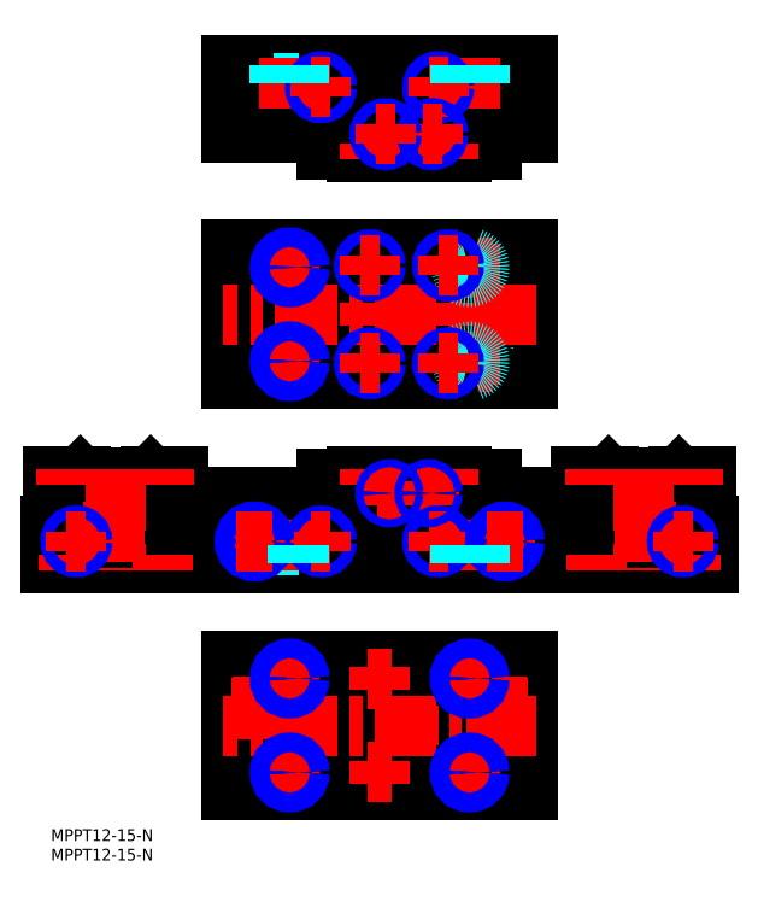
<metadata>
{"format":"dxf","ext":"dxf","renderer":"ezdxf+matplotlib","layout":"modelspace","background":"white","min_lineweight":24,"dpi":150}
</metadata>
<code>
0
SECTION
2
ENTITIES
0
INSERT
8
MSM_CONTINUOUS
2
*U2
10
0
20
0
30
0
0
INSERT
8
MSM_CONTINUOUS
2
*U3
10
0
20
0
30
0
0
LINE
8
MSM_DASHED
10
111
20
185.5
30
0
11
111
21
190.5
31
0
0
LINE
8
MSM_CONTINUOUS
10
112.5
20
178
30
0
11
122
21
178
31
0
0
LINE
8
MSM_CONTINUOUS
10
112.5
20
173.5
30
0
11
112.5
21
185
31
0
0
LINE
8
MSM_CONTINUOUS
10
122
20
178
30
0
11
122
21
195
31
0
0
LINE
8
MSM_DASHED
10
103
20
185.5
30
0
11
103
21
190.5
31
0
0
LINE
8
MSM_CONTINUOUS
10
104.9
20
173
30
0
11
104.9
21
185
31
0
0
LINE
8
MSM_CONTINUOUS
10
112.5
20
173.5
30
0
11
104.9
21
173.5
31
0
0
LINE
8
MSM_DASHED
10
103
20
190.5
30
0
11
111
21
190.5
31
0
0
LINE
8
MSM_DASHED
10
65
20
185.5
30
0
11
65
21
190.5
31
0
0
LINE
8
MSM_CONTINUOUS
10
70.5
20
173.5
30
0
11
78.1
21
173.5
31
0
0
LINE
8
MSM_CONTINUOUS
10
70.5
20
173.5
30
0
11
70.5
21
185
31
0
0
LINE
8
MSM_CONTINUOUS
10
78.1
20
173
30
0
11
78.1
21
185
31
0
0
LINE
8
MSM_CONTINUOUS
10
78.1
20
173
30
0
11
104.9
21
173
31
0
0
LINE
8
MSM_CONTINUOUS
10
70.5
20
185
30
0
11
112.5
21
185
31
0
0
LINE
8
MSM_CONTINUOUS
10
167.5
20
90
30
0
11
167.5
21
78
31
0
0
LINE
8
MSM_CONTINUOUS
10
160.5
20
90
30
0
11
160.2
21
89.7
31
0
0
LINE
8
MSM_CONTINUOUS
10
167.5
20
90
30
0
11
160.5
21
90
31
0
0
LINE
8
MSM_CONTINUOUS
10
159
20
81
30
0
11
159
21
77.5
31
0
0
LINE
8
MSM_CONTINUOUS
10
159
20
85
30
0
11
159
21
84
31
0
0
ARC
8
MSM_CONTINUOUS
10
159.8
20
82.5
30
0
40
1.7
50
118.1
51
241.9
0
LINE
8
MSM_CONTINUOUS
10
142.5
20
90
30
0
11
142.8
21
89.7
31
0
0
LINE
8
MSM_CONTINUOUS
10
144
20
81
30
0
11
144
21
77.5
31
0
0
LINE
8
MSM_CONTINUOUS
10
144
20
85
30
0
11
144
21
84
31
0
0
LINE
8
MSM_CONTINUOUS
10
135.5
20
90
30
0
11
135.5
21
78
31
0
0
LINE
8
MSM_CONTINUOUS
10
135.5
20
90
30
0
11
142.5
21
90
31
0
0
LINE
8
MSM_CONTINUOUS
10
135.5
20
78
30
0
11
144
21
78
31
0
0
LINE
8
MSM_CONTINUOUS
10
135
20
77.5
30
0
11
144
21
77.5
31
0
0
LINE
8
MSM_CONTINUOUS
10
159
20
85
30
0
11
144
21
85
31
0
0
ARC
8
MSM_CONTINUOUS
10
143.2
20
82.5
30
0
40
1.7
50
298.1
51
61.93
0
LINE
8
MSM_CONTINUOUS
10
167.5
20
78
30
0
11
159
21
78
31
0
0
LINE
8
MSM_CONTINUOUS
10
160.2
20
89.7
30
0
11
142.8
21
89.7
31
0
0
LINE
8
MSM_CONTINUOUS
10
168
20
77.5
30
0
11
159
21
77.5
31
0
0
LINE
8
MSM_CONTINUOUS
10
135
20
68
30
0
11
168
21
68
31
0
0
LINE
8
MSM_CONTINUOUS
10
135
20
77.5
30
0
11
135
21
68
31
0
0
LINE
8
MSM_CONTINUOUS
10
168
20
77.5
30
0
11
168
21
68
31
0
0
CIRCLE
8
MSM_CONTINUOUS
10
151.5
20
76
30
0
40
6.4
0
LINE
8
MSM_CONTINUOUS
10
112.5
20
139
30
0
11
122
21
139
31
0
0
LINE
8
MSM_CONTINUOUS
10
112.5
20
124
30
0
11
122
21
124
31
0
0
CIRCLE
8
MSM_CONTINUOUS
10
101.5
20
131.5
30
0
40
1.5
0
LINE
8
MSM_CONTINUOUS
10
104.9
20
147.3
30
0
11
112.5
21
147.3
31
0
0
ARC
8
MSM_DASHED
10
107
20
143.5
30
0
40
4
50
108.2
51
71.8
0
LINE
8
MSM_CONTINUOUS
10
112.5
20
89.5
30
0
11
112.5
21
78
31
0
0
LINE
8
MSM_CONTINUOUS
10
112.5
20
85
30
0
11
122
21
85
31
0
0
LINE
8
MSM_CONTINUOUS
10
104.9
20
90
30
0
11
104.9
21
78
31
0
0
LINE
8
MSM_CONTINUOUS
10
112.5
20
89.5
30
0
11
104.9
21
89.5
31
0
0
LINE
8
MSM_CONTINUOUS
10
104.9
20
115.7
30
0
11
112.5
21
115.7
31
0
0
LINE
8
MSM_CONTINUOUS
10
104.9
20
147.5
30
0
11
104.9
21
115.5
31
0
0
LINE
8
MSM_CONTINUOUS
10
112.5
20
147.3
30
0
11
112.5
21
115.7
31
0
0
LINE
8
MSM_CONTINUOUS
10
122
20
115
30
0
11
122
21
148
31
0
0
ARC
8
MSM_DASHED
10
107
20
119.5
30
0
40
4
50
288.2
51
251.8
0
LINE
8
MSM_CONTINUOUS
10
81
20
133
30
0
11
82
21
133
31
0
0
LINE
8
MSM_CONTINUOUS
10
81
20
130
30
0
11
82
21
130
31
0
0
ARC
8
MSM_CONTINUOUS
10
82
20
131.5
30
0
40
1.5
50
270
51
90
0
LINE
8
MSM_CONTINUOUS
10
78.1
20
147.3
30
0
11
70.5
21
147.3
31
0
0
ARC
8
MSM_CONTINUOUS
10
81
20
131.5
30
0
40
1.5
50
90
51
270
0
LINE
8
MSM_CONTINUOUS
10
78.1
20
115.7
30
0
11
70.5
21
115.7
31
0
0
LINE
8
MSM_CONTINUOUS
10
78.1
20
90
30
0
11
78.1
21
78
31
0
0
LINE
8
MSM_CONTINUOUS
10
70.5
20
89.5
30
0
11
70.5
21
78
31
0
0
LINE
8
MSM_CONTINUOUS
10
70.5
20
89.5
30
0
11
78.1
21
89.5
31
0
0
LINE
8
MSM_CONTINUOUS
10
78.1
20
147.5
30
0
11
78.1
21
115.5
31
0
0
LINE
8
MSM_CONTINUOUS
10
70.5
20
147.3
30
0
11
70.5
21
115.7
31
0
0
LINE
8
MSM_CONTINUOUS
10
78.1
20
90
30
0
11
104.9
21
90
31
0
0
LINE
8
MSM_CONTINUOUS
10
70.5
20
78
30
0
11
112.5
21
78
31
0
0
LINE
8
MSM_CONTINUOUS
10
104.9
20
147.5
30
0
11
78.1
21
147.5
31
0
0
LINE
8
MSM_CONTINUOUS
10
104.9
20
115.5
30
0
11
78.1
21
115.5
31
0
0
LINE
8
MSM_CONTINUOUS
10
104.9
20
122.5
30
0
11
78.1
21
122.5
31
0
0
LINE
8
MSM_CONTINUOUS
10
104.9
20
140.5
30
0
11
78.1
21
140.5
31
0
0
LINE
8
MSM_DASHED
10
103
20
72.5
30
0
11
111
21
72.5
31
0
0
LINE
8
MSM_CONTINUOUS
10
122
20
43
30
0
11
122
21
10
31
0
0
CIRCLE
8
MSM_CONTINUOUS
10
114
20
31
30
0
40
5.9
0
LINE
8
MSM_CONTINUOUS
10
85.5
20
39
30
0
11
85.5
21
38
31
0
0
LINE
8
MSM_CONTINUOUS
10
82.5
20
39
30
0
11
82.5
21
38
31
0
0
ARC
8
MSM_CONTINUOUS
10
84
20
38
30
0
40
1.5
50
180
51
1e-05
0
ARC
8
MSM_CONTINUOUS
10
84
20
39
30
0
40
1.5
50
0
51
180
0
CIRCLE
8
MSM_CONTINUOUS
10
91.5
20
26.5
30
0
40
3
0
ARC
8
MSM_CONTINUOUS
10
90.6
20
26.5
30
0
40
4
50
270
51
90
0
CIRCLE
8
MSM_CONTINUOUS
10
84
20
14.5
30
0
40
1.5
0
ARC
8
MSM_CONTINUOUS
10
77.4
20
26.5
30
0
40
4
50
90
51
270
0
LINE
8
MSM_CONTINUOUS
10
77.4
20
22.5
30
0
11
90.6
21
22.5
31
0
0
LINE
8
MSM_CONTINUOUS
10
77.4
20
30.5
30
0
11
90.6
21
30.5
31
0
0
LINE
8
MSM_CONTINUOUS
10
122
20
85
30
0
11
122
21
68
31
0
0
LINE
8
MSM_DASHED
10
103
20
77.5
30
0
11
103
21
72.5
31
0
0
LINE
8
MSM_DASHED
10
65
20
77.5
30
0
11
65
21
72.5
31
0
0
LINE
8
MSM_DASHED
10
111
20
77.5
30
0
11
111
21
72.5
31
0
0
LINE
8
MSM_DASHED
10
57
20
185.5
30
0
11
57
21
190.5
31
0
0
LINE
8
MSM_CONTINUOUS
10
46
20
178
30
0
11
46
21
195
31
0
0
LINE
8
MSM_CONTINUOUS
10
32.5
20
90
30
0
11
32.5
21
78
31
0
0
LINE
8
MSM_CONTINUOUS
10
46
20
115
30
0
11
46
21
148
31
0
0
LINE
8
MSM_CONTINUOUS
10
25.5
20
90
30
0
11
25.2
21
89.7
31
0
0
LINE
8
MSM_CONTINUOUS
10
24
20
81
30
0
11
24
21
77.5
31
0
0
LINE
8
MSM_CONTINUOUS
10
24
20
85
30
0
11
24
21
84
31
0
0
ARC
8
MSM_CONTINUOUS
10
24.8
20
82.5
30
0
40
1.7
50
118.1
51
241.9
0
LINE
8
MSM_CONTINUOUS
10
7.5
20
90
30
0
11
7.8
21
89.7
31
0
0
LINE
8
MSM_CONTINUOUS
10
9
20
81
30
0
11
9
21
77.5
31
0
0
LINE
8
MSM_CONTINUOUS
10
9
20
85
30
0
11
9
21
84
31
0
0
ARC
8
MSM_CONTINUOUS
10
8.2
20
82.5
30
0
40
1.7
50
298.1
51
61.93
0
LINE
8
MSM_CONTINUOUS
10
0.5
20
90
30
0
11
0.5
21
78
31
0
0
LINE
8
MSM_CONTINUOUS
10
0.5
20
90
30
0
11
7.5
21
90
31
0
0
LINE
8
MSM_CONTINUOUS
10
0.5
20
78
30
0
11
9
21
78
31
0
0
LINE
8
MSM_CONTINUOUS
10
0
20
77.5
30
0
11
9
21
77.5
31
0
0
LINE
8
MSM_CONTINUOUS
10
9
20
85
30
0
11
24
21
85
31
0
0
LINE
8
MSM_CONTINUOUS
10
7.8
20
89.7
30
0
11
25.2
21
89.7
31
0
0
LINE
8
MSM_CONTINUOUS
10
32.5
20
90
30
0
11
25.5
21
90
31
0
0
LINE
8
MSM_CONTINUOUS
10
32.5
20
78
30
0
11
24
21
78
31
0
0
LINE
8
MSM_CONTINUOUS
10
33
20
77.5
30
0
11
24
21
77.5
31
0
0
LINE
8
MSM_DASHED
10
58.93
20
72.5
30
0
11
58.93
21
68
31
0
0
LINE
8
MSM_DASHED
10
58.5
20
72.5
30
0
11
58.5
21
68
31
0
0
LINE
8
MSM_CONTINUOUS
10
46
20
43
30
0
11
46
21
10
31
0
0
CIRCLE
8
MSM_CONTINUOUS
10
54
20
31
30
0
40
5.9
0
LINE
8
MSM_CONTINUOUS
10
33
20
68
30
0
11
0
21
68
31
0
0
LINE
8
MSM_CONTINUOUS
10
33
20
77.5
30
0
11
33
21
68
31
0
0
LINE
8
MSM_CONTINUOUS
10
0
20
77.5
30
0
11
0
21
68
31
0
0
LINE
8
MSM_CONTINUOUS
10
46
20
85
30
0
11
46
21
68
31
0
0
LINE
8
MSM_DASHED
10
57
20
77.5
30
0
11
57
21
72.5
31
0
0
CIRCLE
8
MSM_CONTINUOUS
10
16.5
20
76
30
0
40
6.4
0
LINE
8
MSM_CONTINUOUS
10
46
20
85
30
0
11
70.5
21
85
31
0
0
LINE
8
MSM_CONTINUOUS
10
46
20
68
30
0
11
122
21
68
31
0
0
LINE
8
MSM_CONTINUOUS
10
46
20
139
30
0
11
70.5
21
139
31
0
0
LINE
8
MSM_CONTINUOUS
10
46
20
124
30
0
11
70.5
21
124
31
0
0
LINE
8
MSM_CONTINUOUS
10
46
20
148
30
0
11
122
21
148
31
0
0
LINE
8
MSM_CONTINUOUS
10
46
20
115
30
0
11
122
21
115
31
0
0
LINE
8
MSM_CONTINUOUS
10
46
20
178
30
0
11
70.5
21
178
31
0
0
LINE
8
MSM_CONTINUOUS
10
46
20
195
30
0
11
122
21
195
31
0
0
LINE
8
MSM_CONTINUOUS
10
46
20
43
30
0
11
122
21
43
31
0
0
LINE
8
MSM_CONTINUOUS
10
46
20
10
30
0
11
122
21
10
31
0
0
LINE
8
MSM_DASHED
10
57
20
72.5
30
0
11
65
21
72.5
31
0
0
LINE
8
MSM_CONTINUOUS
10
46
20
77.5
30
0
11
122
21
77.5
31
0
0
LINE
8
MSM_DASHED
10
57
20
190.5
30
0
11
65
21
190.5
31
0
0
LINE
8
MSM_CONTINUOUS
10
46
20
185.5
30
0
11
122
21
185.5
31
0
0
CIRCLE
8
MSM_CONTINUOUS
10
61
20
143.5
30
0
40
4
0
CIRCLE
8
MSM_CONTINUOUS
10
61
20
119.5
30
0
40
4
0
LINE
8
MSM_CENTER
10
107
20
184
30
0
11
107
21
197
31
0
0
LINE
8
MSM_CENTER
10
101.5
20
175
30
0
11
101.5
21
171
31
0
0
LINE
8
MSM_CENTER
10
81.5
20
175
30
0
11
81.5
21
171
31
0
0
LINE
8
MSM_CENTER
10
164
20
92
30
0
11
164
21
88
31
0
0
LINE
8
MSM_CENTER
10
139
20
92
30
0
11
139
21
88
31
0
0
LINE
8
MSM_CENTER
10
159.9
20
76
30
0
11
143.1
21
76
31
0
0
LINE
8
MSM_CENTER
10
163.5
20
70
30
0
11
163.5
21
66
31
0
0
LINE
8
MSM_CENTER
10
139.5
20
70
30
0
11
139.5
21
66
31
0
0
LINE
8
MSM_CENTER
10
151.5
20
92
30
0
11
151.5
21
66
31
0
0
LINE
8
MSM_CENTER
10
101.5
20
134.5
30
0
11
101.5
21
128.5
31
0
0
LINE
8
MSM_CENTER
10
107
20
149.5
30
0
11
107
21
137.5
31
0
0
LINE
8
MSM_CENTER
10
101
20
119.5
30
0
11
113
21
119.5
31
0
0
LINE
8
MSM_CENTER
10
101
20
143.5
30
0
11
113
21
143.5
31
0
0
LINE
8
MSM_CENTER
10
101.5
20
92
30
0
11
101.5
21
88
31
0
0
LINE
8
MSM_CENTER
10
96.5
20
88.8
30
0
11
96.5
21
82.8
31
0
0
LINE
8
MSM_CENTER
10
107
20
125.5
30
0
11
107
21
113.5
31
0
0
LINE
8
MSM_CENTER
10
81.5
20
134.5
30
0
11
81.5
21
128.5
31
0
0
LINE
8
MSM_CENTER
10
81.5
20
92
30
0
11
81.5
21
88
31
0
0
LINE
8
MSM_CENTER
10
86.5
20
88.8
30
0
11
86.5
21
82.8
31
0
0
LINE
8
MSM_CENTER
10
83.5
20
85.8
30
0
11
89.5
21
85.8
31
0
0
LINE
8
MSM_CENTER
10
93.5
20
85.8
30
0
11
99.5
21
85.8
31
0
0
LINE
8
MSM_CENTER
10
102.5
20
38.5
30
0
11
111.5
21
38.5
31
0
0
LINE
8
MSM_CENTER
10
107
20
19
30
0
11
107
21
10
31
0
0
LINE
8
MSM_CENTER
10
102.5
20
14.5
30
0
11
111.5
21
14.5
31
0
0
LINE
8
MSM_CENTER
10
106.1
20
31
30
0
11
121.9
21
31
31
0
0
LINE
8
MSM_CENTER
10
107
20
43
30
0
11
107
21
34
31
0
0
LINE
8
MSM_CENTER
10
114
20
38.9
30
0
11
114
21
23.1
31
0
0
LINE
8
MSM_CENTER
10
84
20
35.5
30
0
11
84
21
41.5
31
0
0
LINE
8
MSM_CENTER
10
87
20
38.5
30
0
11
81
21
38.5
31
0
0
LINE
8
MSM_CENTER
10
91.5
20
31.5
30
0
11
91.5
21
21.5
31
0
0
LINE
8
MSM_CENTER
10
87
20
14.5
30
0
11
81
21
14.5
31
0
0
LINE
8
MSM_CENTER
10
84
20
17.5
30
0
11
84
21
11.5
31
0
0
LINE
8
MSM_CENTER
10
107
20
79
30
0
11
107
21
66
31
0
0
LINE
8
MSM_CENTER
10
61
20
184
30
0
11
61
21
197
31
0
0
LINE
8
MSM_CENTER
10
61
20
149.5
30
0
11
61
21
137.5
31
0
0
LINE
8
MSM_CENTER
10
61
20
125.5
30
0
11
61
21
113.5
31
0
0
LINE
8
MSM_CENTER
10
29
20
92
30
0
11
29
21
88
31
0
0
LINE
8
MSM_CENTER
10
4
20
92
30
0
11
4
21
88
31
0
0
LINE
8
MSM_CENTER
10
8.1
20
76
30
0
11
24.9
21
76
31
0
0
LINE
8
MSM_CENTER
10
61
20
19
30
0
11
61
21
10
31
0
0
LINE
8
MSM_CENTER
10
46.1
20
31
30
0
11
61.9
21
31
31
0
0
LINE
8
MSM_CENTER
10
54
20
38.9
30
0
11
54
21
23.1
31
0
0
LINE
8
MSM_CENTER
10
61
20
43
30
0
11
61
21
34
31
0
0
LINE
8
MSM_CENTER
10
28.5
20
70
30
0
11
28.5
21
66
31
0
0
LINE
8
MSM_CENTER
10
4.5
20
70
30
0
11
4.5
21
66
31
0
0
LINE
8
MSM_CENTER
10
16.5
20
92
30
0
11
16.5
21
66
31
0
0
LINE
8
MSM_CENTER
10
61
20
79
30
0
11
61
21
66
31
0
0
LINE
8
MSM_CENTER
10
124
20
131.5
30
0
11
44
21
131.5
31
0
0
LINE
8
MSM_CENTER
10
55
20
119.5
30
0
11
67
21
119.5
31
0
0
LINE
8
MSM_CENTER
10
55
20
143.5
30
0
11
67
21
143.5
31
0
0
LINE
8
MSM_CENTER
10
56.5
20
14.5
30
0
11
65.5
21
14.5
31
0
0
LINE
8
MSM_CENTER
10
56.5
20
38.5
30
0
11
65.5
21
38.5
31
0
0
LINE
8
MSM_CENTER
10
124
20
26.5
30
0
11
44
21
26.5
31
0
0
CIRCLE
8
MSM_CONTINUOUS
10
61
20
143.5
30
0
40
2.067
0
CIRCLE
8
MSM_NARROW
10
61
20
143.5
30
0
40
2.5
0
CIRCLE
8
MSM_CONTINUOUS
10
61
20
119.5
30
0
40
2.067
0
CIRCLE
8
MSM_NARROW
10
61
20
119.5
30
0
40
2.5
0
CIRCLE
8
MSM_DASHED
10
107
20
143.5
30
0
40
2.067
0
CIRCLE
8
MSM_DASHED
10
107
20
143.5
30
0
40
2.5
0
CIRCLE
8
MSM_DASHED
10
107
20
119.5
30
0
40
2.067
0
CIRCLE
8
MSM_DASHED
10
107
20
119.5
30
0
40
2.5
0
CIRCLE
8
MSM_CONTINUOUS
10
69
20
189.5
30
0
40
1.23
0
CIRCLE
8
MSM_NARROW
10
69
20
189.5
30
0
40
1.5
0
LINE
8
MSM_CENTER
10
69
20
192
30
0
11
69
21
187
31
0
0
LINE
8
MSM_CENTER
10
66.5
20
189.5
30
0
11
71.5
21
189.5
31
0
0
CIRCLE
8
MSM_CONTINUOUS
10
99
20
189.5
30
0
40
1.23
0
CIRCLE
8
MSM_NARROW
10
99
20
189.5
30
0
40
1.5
0
LINE
8
MSM_CENTER
10
99
20
192
30
0
11
99
21
187
31
0
0
LINE
8
MSM_CENTER
10
96.5
20
189.5
30
0
11
101.5
21
189.5
31
0
0
CIRCLE
8
MSM_CONTINUOUS
10
97.5
20
177.5
30
0
40
1.23
0
CIRCLE
8
MSM_NARROW
10
97.5
20
177.5
30
0
40
1.5
0
LINE
8
MSM_CENTER
10
97.5
20
180
30
0
11
97.5
21
175
31
0
0
LINE
8
MSM_CENTER
10
95
20
177.5
30
0
11
100
21
177.5
31
0
0
CIRCLE
8
MSM_CONTINUOUS
10
85.5
20
177.5
30
0
40
1.23
0
CIRCLE
8
MSM_NARROW
10
85.5
20
177.5
30
0
40
1.5
0
LINE
8
MSM_CENTER
10
85.5
20
180
30
0
11
85.5
21
175
31
0
0
LINE
8
MSM_CENTER
10
83
20
177.5
30
0
11
88
21
177.5
31
0
0
ARC
8
MSM_CONTINUOUS
10
107
20
143.5
30
0
40
4
50
71.8
51
108.2
0
ARC
8
MSM_CONTINUOUS
10
107
20
119.5
30
0
40
4
50
251.8
51
288.2
0
CIRCLE
8
MSM_CONTINUOUS
10
81.5
20
144
30
0
40
1.23
0
CIRCLE
8
MSM_NARROW
10
81.5
20
144
30
0
40
1.5
0
LINE
8
MSM_CENTER
10
81.5
20
146.5
30
0
11
81.5
21
141.5
31
0
0
LINE
8
MSM_CENTER
10
79
20
144
30
0
11
84
21
144
31
0
0
CIRCLE
8
MSM_CONTINUOUS
10
101.5
20
144
30
0
40
1.23
0
CIRCLE
8
MSM_NARROW
10
101.5
20
144
30
0
40
1.5
0
LINE
8
MSM_CENTER
10
101.5
20
146.5
30
0
11
101.5
21
141.5
31
0
0
LINE
8
MSM_CENTER
10
99
20
144
30
0
11
104
21
144
31
0
0
CIRCLE
8
MSM_CONTINUOUS
10
81.5
20
119
30
0
40
1.23
0
CIRCLE
8
MSM_NARROW
10
81.5
20
119
30
0
40
1.5
0
LINE
8
MSM_CENTER
10
81.5
20
121.5
30
0
11
81.5
21
116.5
31
0
0
LINE
8
MSM_CENTER
10
79
20
119
30
0
11
84
21
119
31
0
0
CIRCLE
8
MSM_CONTINUOUS
10
101.5
20
119
30
0
40
1.23
0
CIRCLE
8
MSM_NARROW
10
101.5
20
119
30
0
40
1.5
0
LINE
8
MSM_CENTER
10
101.5
20
121.5
30
0
11
101.5
21
116.5
31
0
0
LINE
8
MSM_CENTER
10
99
20
119
30
0
11
104
21
119
31
0
0
CIRCLE
8
MSM_CONTINUOUS
10
6.5
20
73.5
30
0
40
1.23
0
CIRCLE
8
MSM_NARROW
10
6.5
20
73.5
30
0
40
1.5
0
LINE
8
MSM_CENTER
10
6.5
20
76
30
0
11
6.5
21
71
31
0
0
LINE
8
MSM_CENTER
10
4
20
73.5
30
0
11
9
21
73.5
31
0
0
CIRCLE
8
MSM_CONTINUOUS
10
69
20
73.5
30
0
40
1.23
0
CIRCLE
8
MSM_NARROW
10
69
20
73.5
30
0
40
1.5
0
LINE
8
MSM_CENTER
10
69
20
76
30
0
11
69
21
71
31
0
0
LINE
8
MSM_CENTER
10
66.5
20
73.5
30
0
11
71.5
21
73.5
31
0
0
CIRCLE
8
MSM_CONTINUOUS
10
99
20
73.5
30
0
40
1.23
0
CIRCLE
8
MSM_NARROW
10
99
20
73.5
30
0
40
1.5
0
LINE
8
MSM_CENTER
10
99
20
76
30
0
11
99
21
71
31
0
0
LINE
8
MSM_CENTER
10
96.5
20
73.5
30
0
11
101.5
21
73.5
31
0
0
CIRCLE
8
MSM_CONTINUOUS
10
161.5
20
73.5
30
0
40
1.23
0
CIRCLE
8
MSM_NARROW
10
161.5
20
73.5
30
0
40
1.5
0
LINE
8
MSM_CENTER
10
161.5
20
76
30
0
11
161.5
21
71
31
0
0
LINE
8
MSM_CENTER
10
159
20
73.5
30
0
11
164
21
73.5
31
0
0
CIRCLE
8
MSM_CONTINUOUS
10
61
20
38.5
30
0
40
2.067
0
CIRCLE
8
MSM_NARROW
10
61
20
38.5
30
0
40
2.5
0
CIRCLE
8
MSM_CONTINUOUS
10
107
20
38.5
30
0
40
2.067
0
CIRCLE
8
MSM_NARROW
10
107
20
38.5
30
0
40
2.5
0
CIRCLE
8
MSM_CONTINUOUS
10
61
20
14.5
30
0
40
2.067
0
CIRCLE
8
MSM_NARROW
10
61
20
14.5
30
0
40
2.5
0
CIRCLE
8
MSM_CONTINUOUS
10
107
20
14.5
30
0
40
2.067
0
CIRCLE
8
MSM_NARROW
10
107
20
14.5
30
0
40
2.5
0
LINE
8
MSM_CENTER
10
52
20
69
30
0
11
52
21
78
31
0
0
CIRCLE
8
MSM_CONTINUOUS
10
52
20
73.5
30
0
40
2.067
0
CIRCLE
8
MSM_NARROW
10
52
20
73.5
30
0
40
2.5
0
LINE
8
MSM_CENTER
10
47.5
20
73.5
30
0
11
56.5
21
73.5
31
0
0
LINE
8
MSM_CENTER
10
116
20
69
30
0
11
116
21
78
31
0
0
CIRCLE
8
MSM_CONTINUOUS
10
116
20
73.5
30
0
40
2.067
0
CIRCLE
8
MSM_NARROW
10
116
20
73.5
30
0
40
2.5
0
LINE
8
MSM_CENTER
10
111.5
20
73.5
30
0
11
120.5
21
73.5
31
0
0
LINE
8
MSM_DASHED
10
63.5
20
72.5
30
0
11
63.5
21
68
31
0
0
LINE
8
MSM_DASHED
10
63.07
20
72.5
30
0
11
63.07
21
68
31
0
0
LINE
8
MSM_DASHED
10
109.5
20
72.5
30
0
11
109.5
21
68
31
0
0
LINE
8
MSM_DASHED
10
109.1
20
72.5
30
0
11
109.1
21
68
31
0
0
LINE
8
MSM_DASHED
10
104.9
20
72.5
30
0
11
104.9
21
68
31
0
0
LINE
8
MSM_DASHED
10
104.5
20
72.5
30
0
11
104.5
21
68
31
0
0
LINE
8
MSM_DASHED
10
63.5
20
195
30
0
11
63.5
21
190.5
31
0
0
LINE
8
MSM_DASHED
10
63.07
20
195
30
0
11
63.07
21
190.5
31
0
0
LINE
8
MSM_DASHED
10
58.93
20
195
30
0
11
58.93
21
190.5
31
0
0
LINE
8
MSM_DASHED
10
58.5
20
195
30
0
11
58.5
21
190.5
31
0
0
LINE
8
MSM_DASHED
10
109.5
20
195
30
0
11
109.5
21
190.5
31
0
0
LINE
8
MSM_DASHED
10
109.1
20
195
30
0
11
109.1
21
190.5
31
0
0
LINE
8
MSM_DASHED
10
104.9
20
195
30
0
11
104.9
21
190.5
31
0
0
LINE
8
MSM_DASHED
10
104.5
20
195
30
0
11
104.5
21
190.5
31
0
0
CIRCLE
8
MSM_CONTINUOUS
10
86.5
20
85.8
30
0
40
0.7835
0
CIRCLE
8
MSM_NARROW
10
86.5
20
85.8
30
0
40
1
0
CIRCLE
8
MSM_CONTINUOUS
10
96.5
20
85.8
30
0
40
0.7835
0
CIRCLE
8
MSM_NARROW
10
96.5
20
85.8
30
0
40
1
0
ENDSEC
0
EOF

</code>
